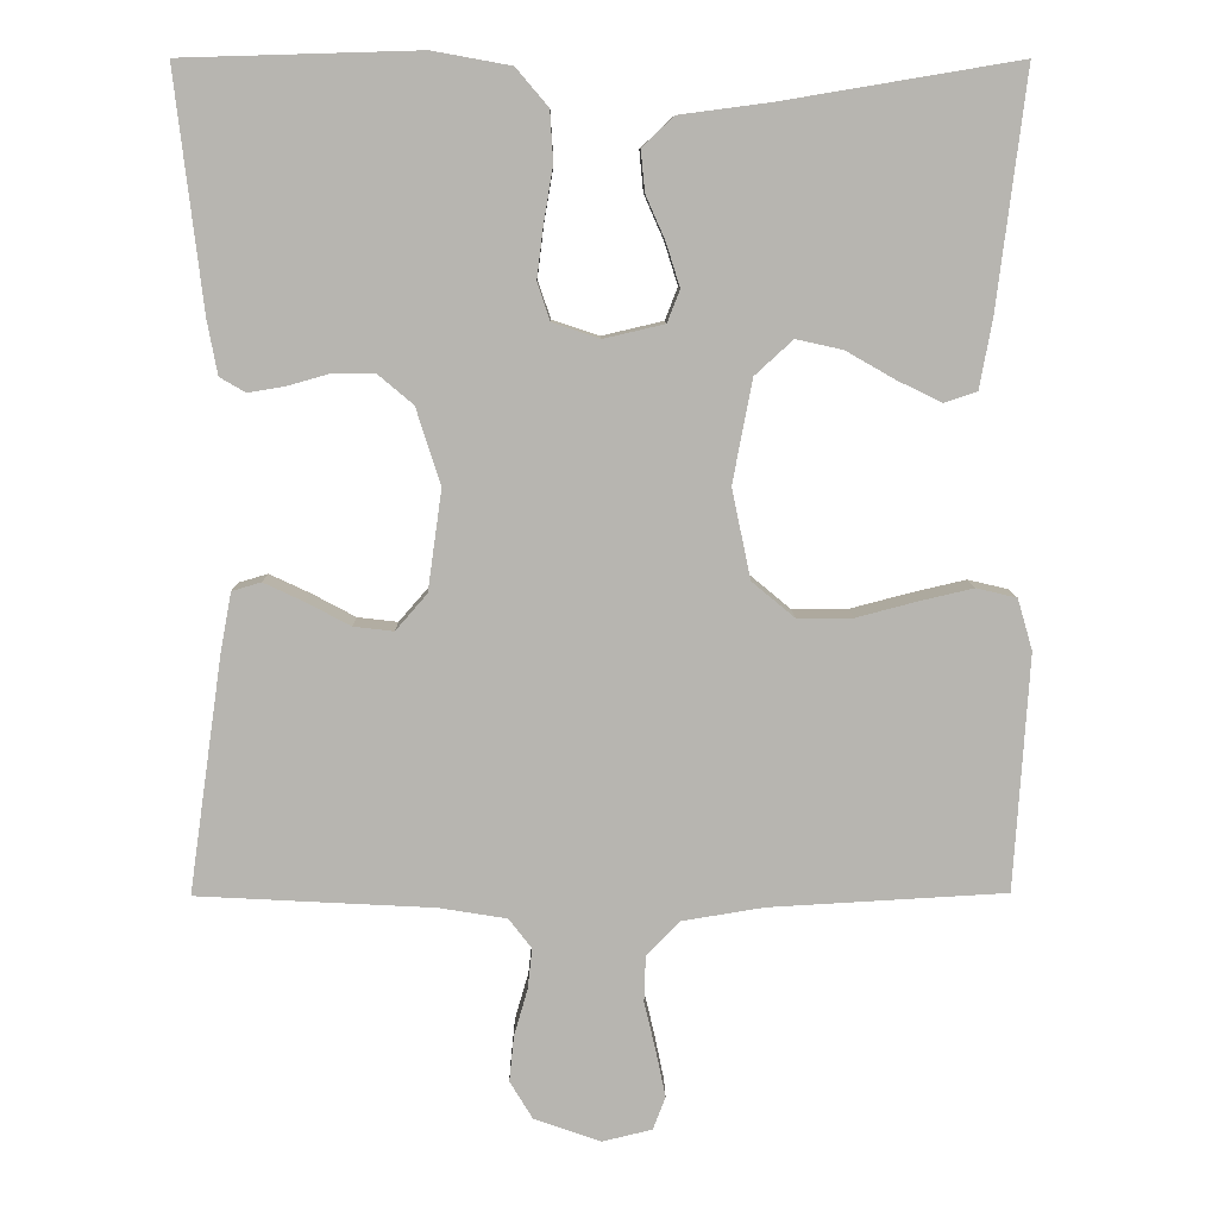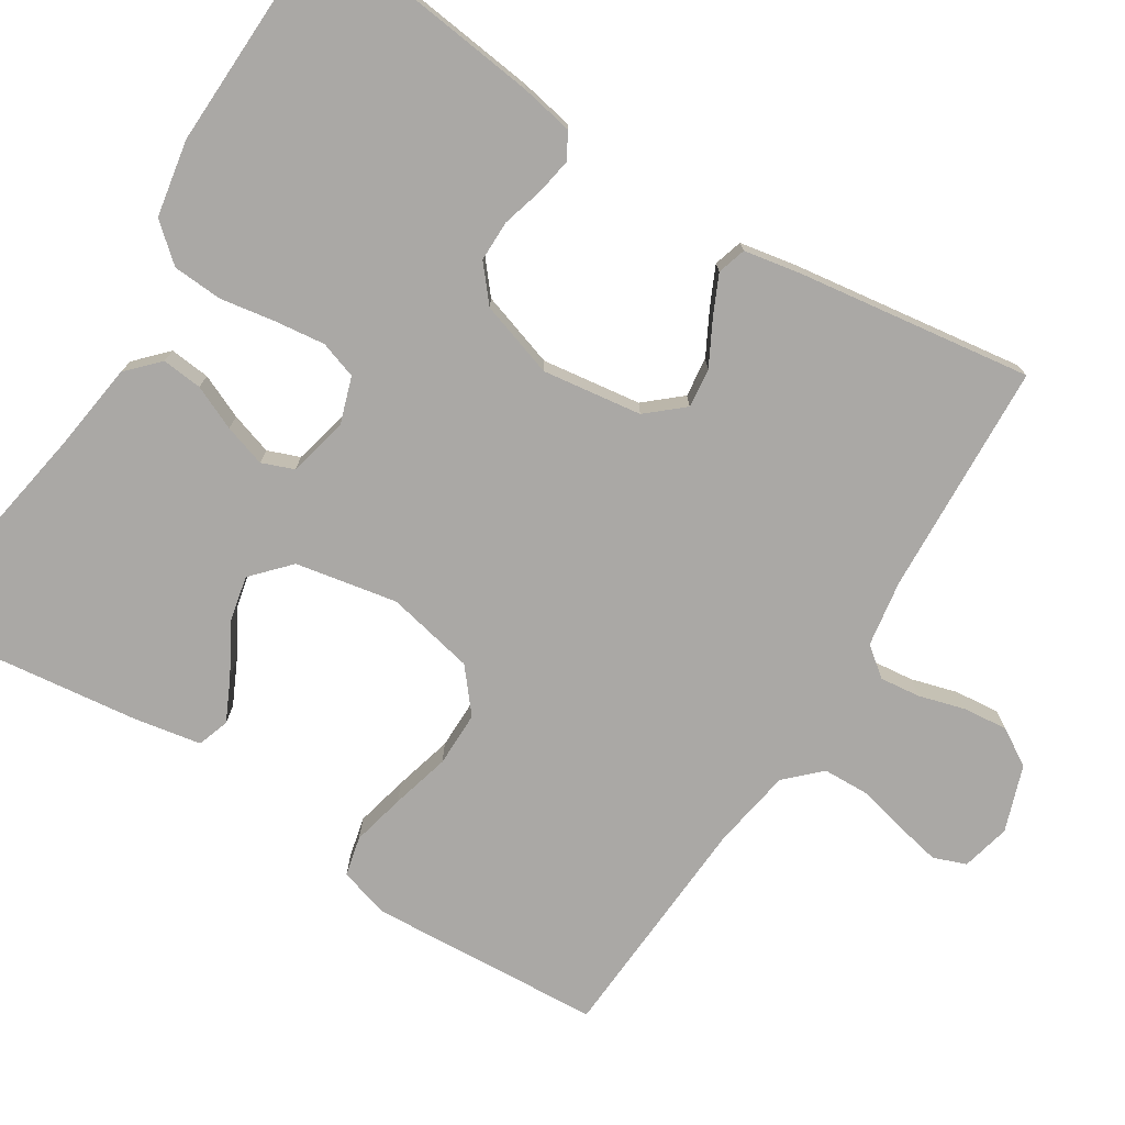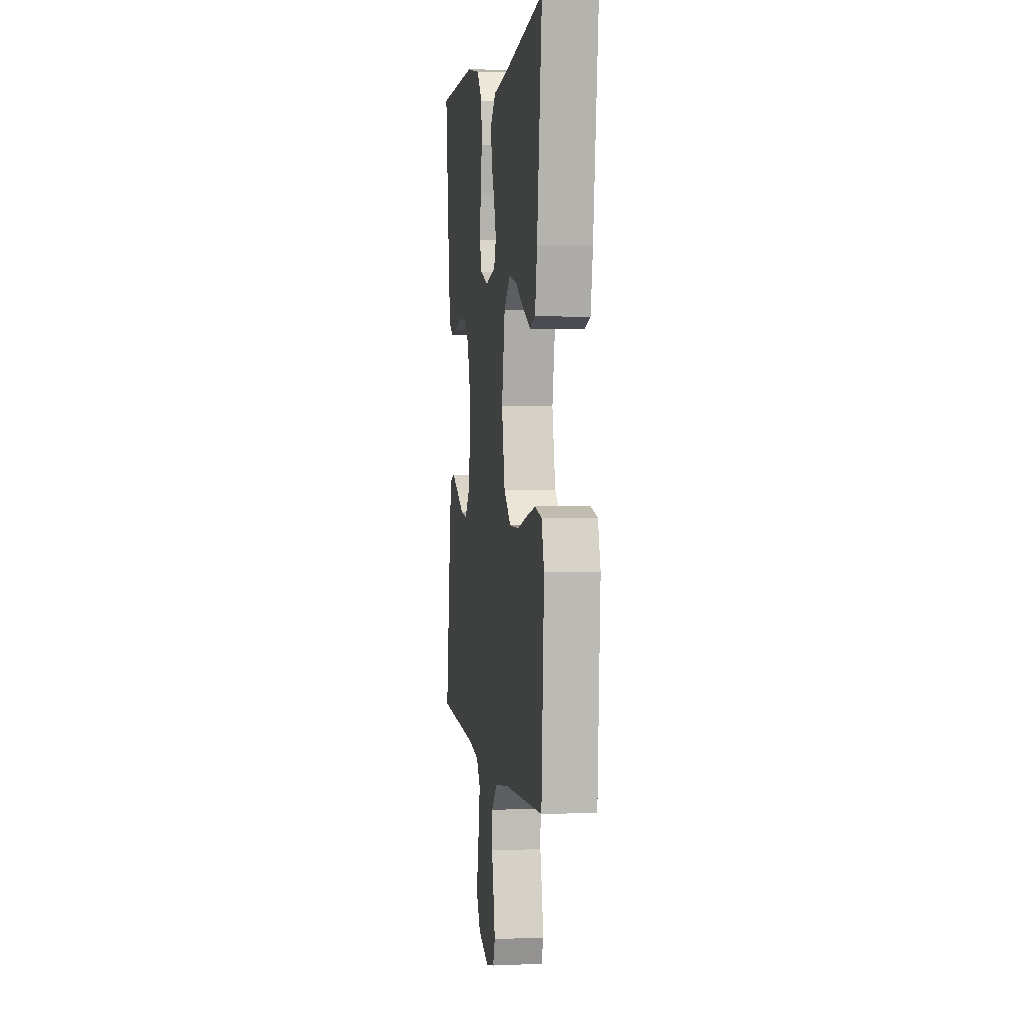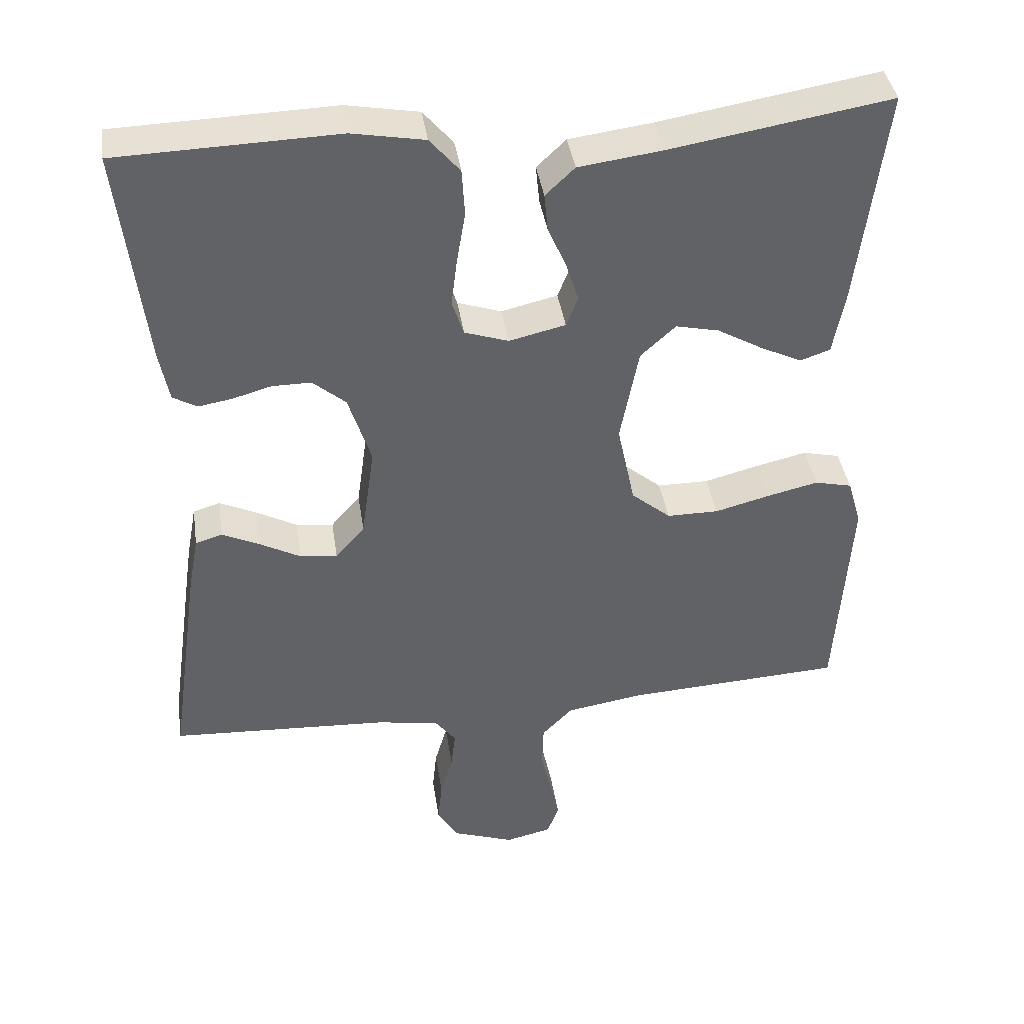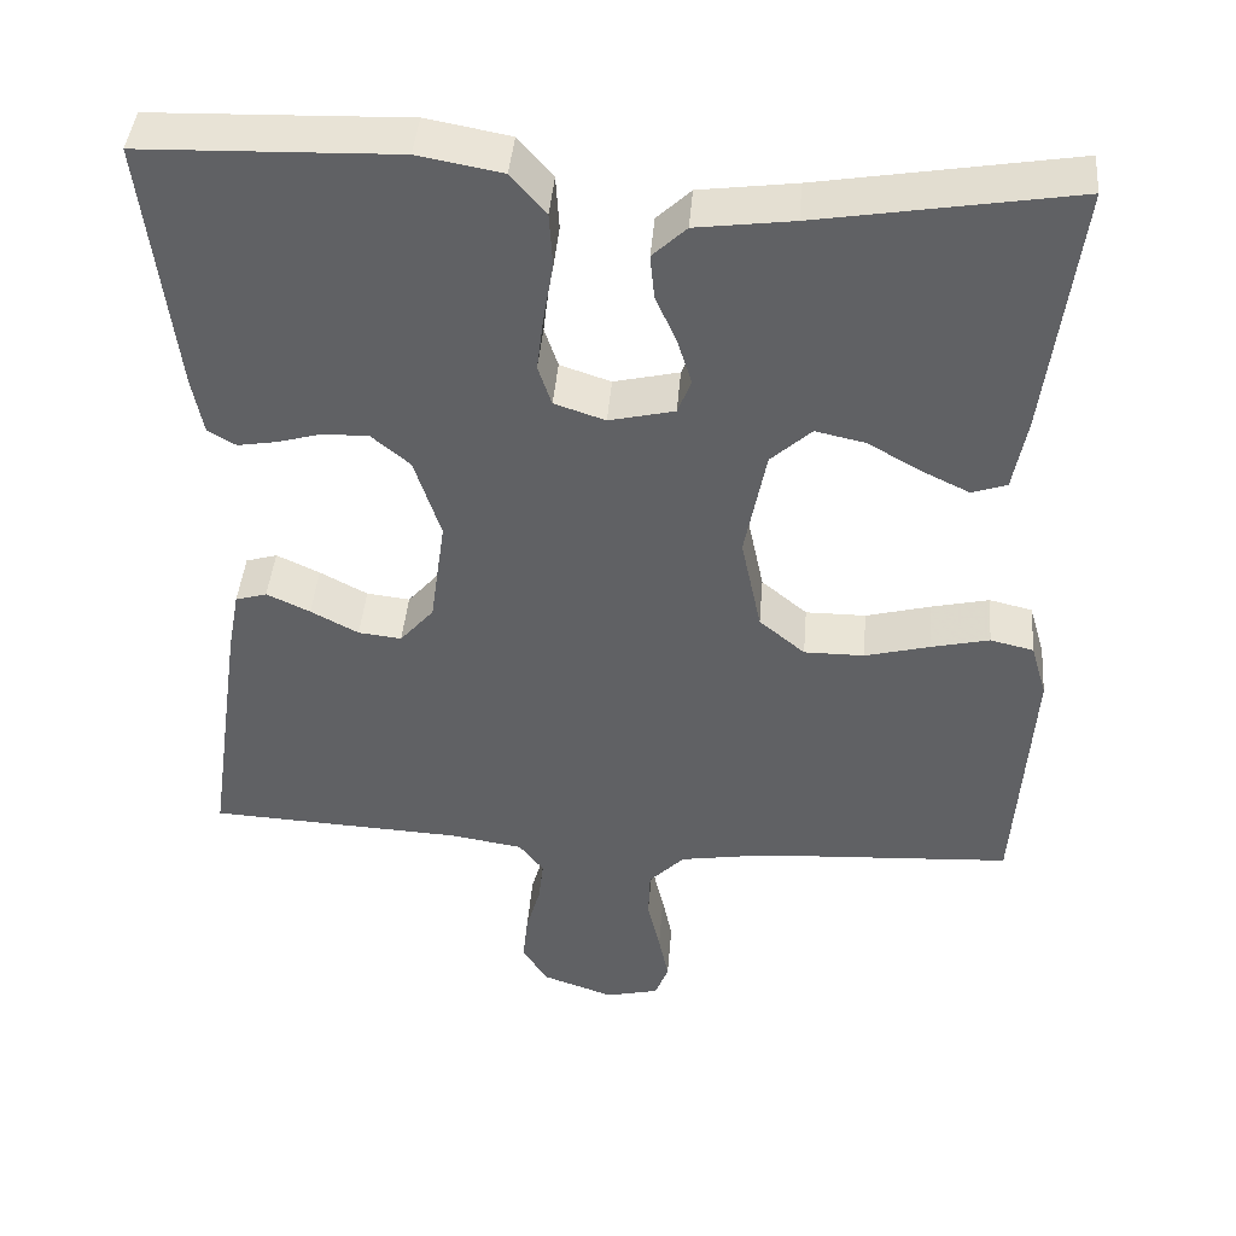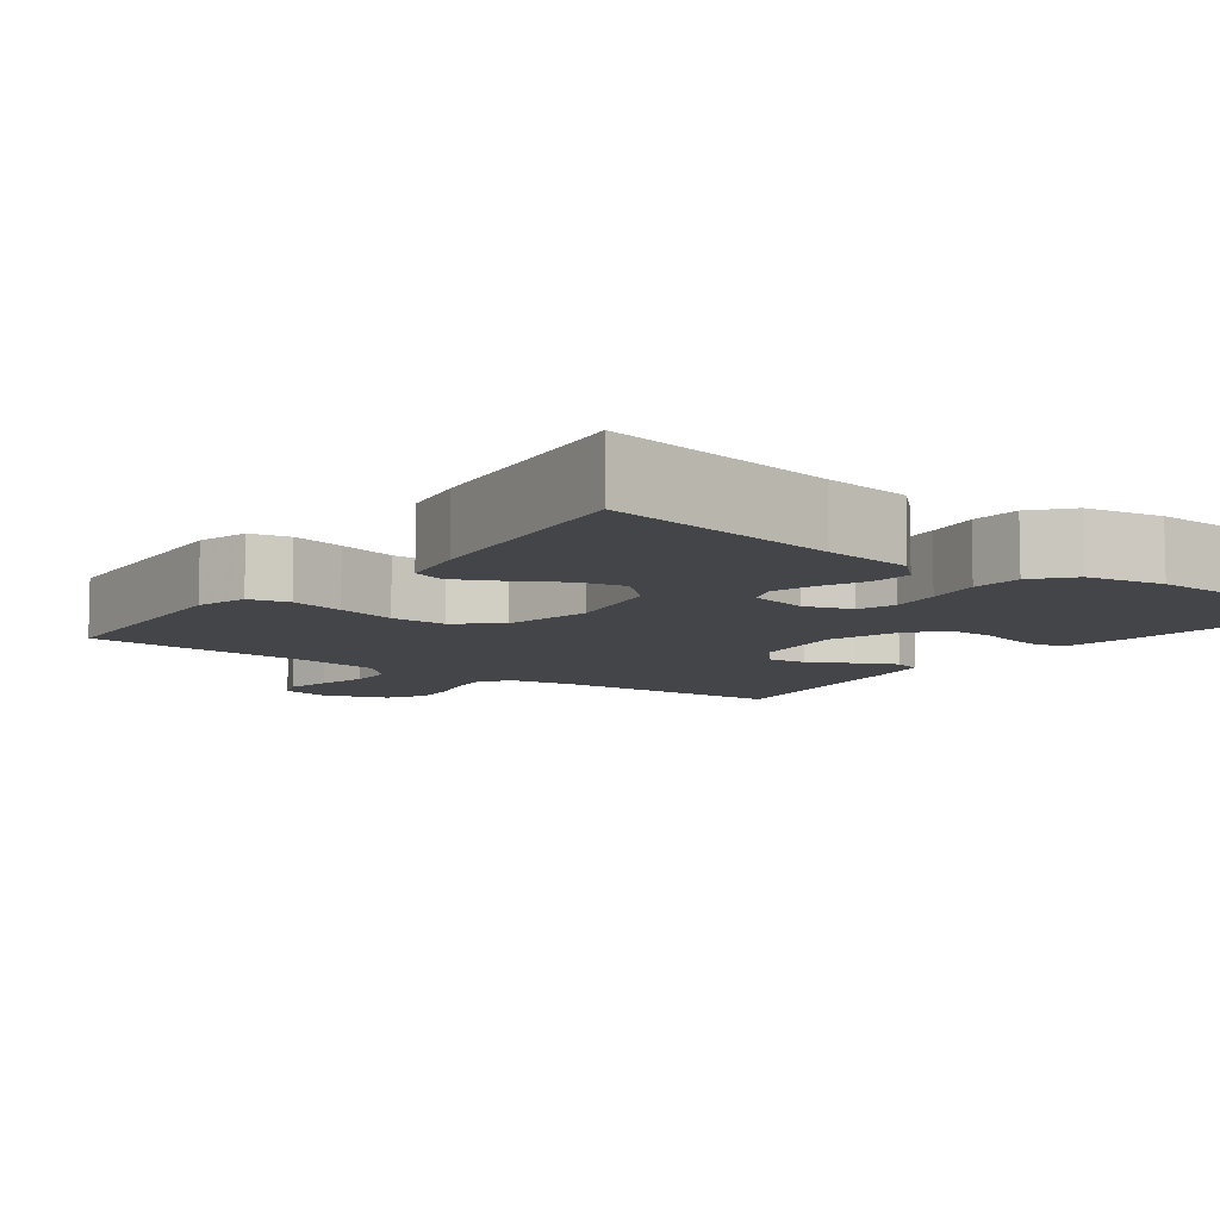
<metadata>
{"format":"obj","ext":"obj","renderer":"f3d","projection":"perspective","resolution":1024,"background":"white","views":[{"elev":9.0,"azim":179.2,"up":"+Z"},{"elev":-75.1,"azim":57.7,"up":"+Y"},{"elev":3.0,"azim":-98.3,"up":"+Z"},{"elev":39.9,"azim":171.5,"up":"+Z"},{"elev":42.7,"azim":-175.3,"up":"+Z"},{"elev":-8.6,"azim":-36.6,"up":"+Y"}]}
</metadata>
<code>
v -0.5 0.07 -0.5
v -0.519 0.07 -0.2
v -0.5 0.07 -0.135
v -0.449 0.07 -0.123
v -0.38 0.07 -0.139
v -0.304 0.07 -0.159
v -0.233 0.07 -0.159
v -0.179 0.07 -0.114
v -0.155 0.07 0
v -0.18 0.07 0.131
v -0.228 0.07 0.175
v -0.287 0.07 0.162
v -0.35 0.07 0.126
v -0.406 0.07 0.099
v -0.447 0.07 0.113
v -0.463 0.07 0.2
v -0.5 0.07 0.5
v -0.2 0.07 0.45
v -0.086 0.07 0.435
v -0.046 0.07 0.397
v -0.051 0.07 0.345
v -0.076 0.07 0.288
v -0.093 0.07 0.234
v -0.077 0.07 0.193
v 0 0.07 0.175
v 0.06 0.07 0.195
v 0.076 0.07 0.243
v 0.068 0.07 0.308
v 0.056 0.07 0.379
v 0.06 0.07 0.443
v 0.101 0.07 0.491
v 0.2 0.07 0.509
v 0.5 0.07 0.5
v 0.465 0.07 0.2
v 0.452 0.07 0.131
v 0.419 0.07 0.112
v 0.372 0.07 0.12
v 0.319 0.07 0.135
v 0.266 0.07 0.135
v 0.221 0.07 0.097
v 0.19 0.07 0
v 0.208 0.07 -0.128
v 0.248 0.07 -0.174
v 0.299 0.07 -0.168
v 0.355 0.07 -0.138
v 0.406 0.07 -0.114
v 0.443 0.07 -0.125
v 0.457 0.07 -0.2
v 0.5 0.07 -0.5
v 0.2 0.07 -0.516
v 0.114 0.07 -0.53
v 0.085 0.07 -0.568
v 0.091 0.07 -0.62
v 0.108 0.07 -0.679
v 0.114 0.07 -0.737
v 0.085 0.07 -0.785
v 0 0.07 -0.815
v -0.063 0.07 -0.8
v -0.079 0.07 -0.758
v -0.067 0.07 -0.7
v -0.052 0.07 -0.636
v -0.054 0.07 -0.577
v -0.096 0.07 -0.534
v -0.2 0.07 -0.517
v -0.5 0 -0.5
v -0.519 0 -0.2
v -0.5 0 -0.135
v -0.449 0 -0.123
v -0.38 0 -0.139
v -0.304 0 -0.159
v -0.233 0 -0.159
v -0.179 0 -0.114
v -0.155 0 0
v -0.18 0 0.131
v -0.228 0 0.175
v -0.287 0 0.162
v -0.35 0 0.126
v -0.406 0 0.099
v -0.447 0 0.113
v -0.463 0 0.2
v -0.5 0 0.5
v -0.2 0 0.45
v -0.086 0 0.435
v -0.046 0 0.397
v -0.051 0 0.345
v -0.076 0 0.288
v -0.093 0 0.234
v -0.077 0 0.193
v 0 0 0.175
v 0.06 0 0.195
v 0.076 0 0.243
v 0.068 0 0.308
v 0.056 0 0.379
v 0.06 0 0.443
v 0.101 0 0.491
v 0.2 0 0.509
v 0.5 0 0.5
v 0.465 0 0.2
v 0.452 0 0.131
v 0.419 0 0.112
v 0.372 0 0.12
v 0.319 0 0.135
v 0.266 0 0.135
v 0.221 0 0.097
v 0.19 0 0
v 0.208 0 -0.128
v 0.248 0 -0.174
v 0.299 0 -0.168
v 0.355 0 -0.138
v 0.406 0 -0.114
v 0.443 0 -0.125
v 0.457 0 -0.2
v 0.5 0 -0.5
v 0.2 0 -0.516
v 0.114 0 -0.53
v 0.085 0 -0.568
v 0.091 0 -0.62
v 0.108 0 -0.679
v 0.114 0 -0.737
v 0.085 0 -0.785
v 0 0 -0.815
v -0.063 0 -0.8
v -0.079 0 -0.758
v -0.067 0 -0.7
v -0.052 0 -0.636
v -0.054 0 -0.577
v -0.096 0 -0.534
v -0.2 0 -0.517
f 59 60 61
f 58 59 61
f 57 58 61
f 56 57 61
f 55 56 61
f 54 55 61
f 53 54 61
f 52 53 61 62
f 51 52 62 63
f 48 49 50
f 47 48 50
f 46 47 50
f 45 46 50
f 44 45 50
f 51 63 64
f 50 51 64
f 44 50 64
f 43 44 64
f 36 37 38
f 35 36 38
f 34 35 38
f 33 34 38
f 32 33 38
f 31 32 38
f 30 31 38
f 29 30 38
f 28 29 38
f 27 28 38 39
f 26 27 39 40
f 20 21 22
f 19 20 22
f 18 19 22
f 17 18 22
f 16 17 22
f 15 16 22
f 14 15 22
f 13 14 22
f 12 13 22
f 11 12 22 23
f 10 11 23 24
f 4 5 6
f 3 4 6
f 2 3 6
f 1 2 6
f 64 1 6
f 64 6 7
f 64 7 8
f 43 64 8
f 42 43 8
f 41 42 8 9
f 40 41 9
f 26 40 9
f 25 26 9
f 9 10 24 25
f 125 124 123
f 125 123 122
f 125 122 121
f 125 121 120
f 125 120 119
f 125 119 118
f 125 118 117
f 126 125 117 116
f 127 126 116 115
f 114 113 112
f 114 112 111
f 114 111 110
f 114 110 109
f 114 109 108
f 128 127 115
f 128 115 114
f 128 114 108
f 128 108 107
f 102 101 100
f 102 100 99
f 102 99 98
f 102 98 97
f 102 97 96
f 102 96 95
f 102 95 94
f 102 94 93
f 102 93 92
f 103 102 92 91
f 104 103 91 90
f 86 85 84
f 86 84 83
f 86 83 82
f 86 82 81
f 86 81 80
f 86 80 79
f 86 79 78
f 86 78 77
f 86 77 76
f 87 86 76 75
f 88 87 75 74
f 70 69 68
f 70 68 67
f 70 67 66
f 70 66 65
f 70 65 128
f 71 70 128
f 72 71 128
f 72 128 107
f 72 107 106
f 73 72 106 105
f 73 105 104
f 73 104 90
f 73 90 89
f 89 88 74 73
f 1 65 66 2
f 2 66 67 3
f 3 67 68 4
f 4 68 69 5
f 5 69 70 6
f 6 70 71 7
f 7 71 72 8
f 8 72 73 9
f 9 73 74 10
f 10 74 75 11
f 11 75 76 12
f 12 76 77 13
f 13 77 78 14
f 14 78 79 15
f 15 79 80 16
f 16 80 81 17
f 17 81 82 18
f 18 82 83 19
f 19 83 84 20
f 20 84 85 21
f 21 85 86 22
f 22 86 87 23
f 23 87 88 24
f 24 88 89 25
f 25 89 90 26
f 26 90 91 27
f 27 91 92 28
f 28 92 93 29
f 29 93 94 30
f 30 94 95 31
f 31 95 96 32
f 32 96 97 33
f 33 97 98 34
f 34 98 99 35
f 35 99 100 36
f 36 100 101 37
f 37 101 102 38
f 38 102 103 39
f 39 103 104 40
f 40 104 105 41
f 41 105 106 42
f 42 106 107 43
f 43 107 108 44
f 44 108 109 45
f 45 109 110 46
f 46 110 111 47
f 47 111 112 48
f 48 112 113 49
f 49 113 114 50
f 50 114 115 51
f 51 115 116 52
f 52 116 117 53
f 53 117 118 54
f 54 118 119 55
f 55 119 120 56
f 56 120 121 57
f 57 121 122 58
f 58 122 123 59
f 59 123 124 60
f 60 124 125 61
f 61 125 126 62
f 62 126 127 63
f 63 127 128 64
f 64 128 65 1

</code>
